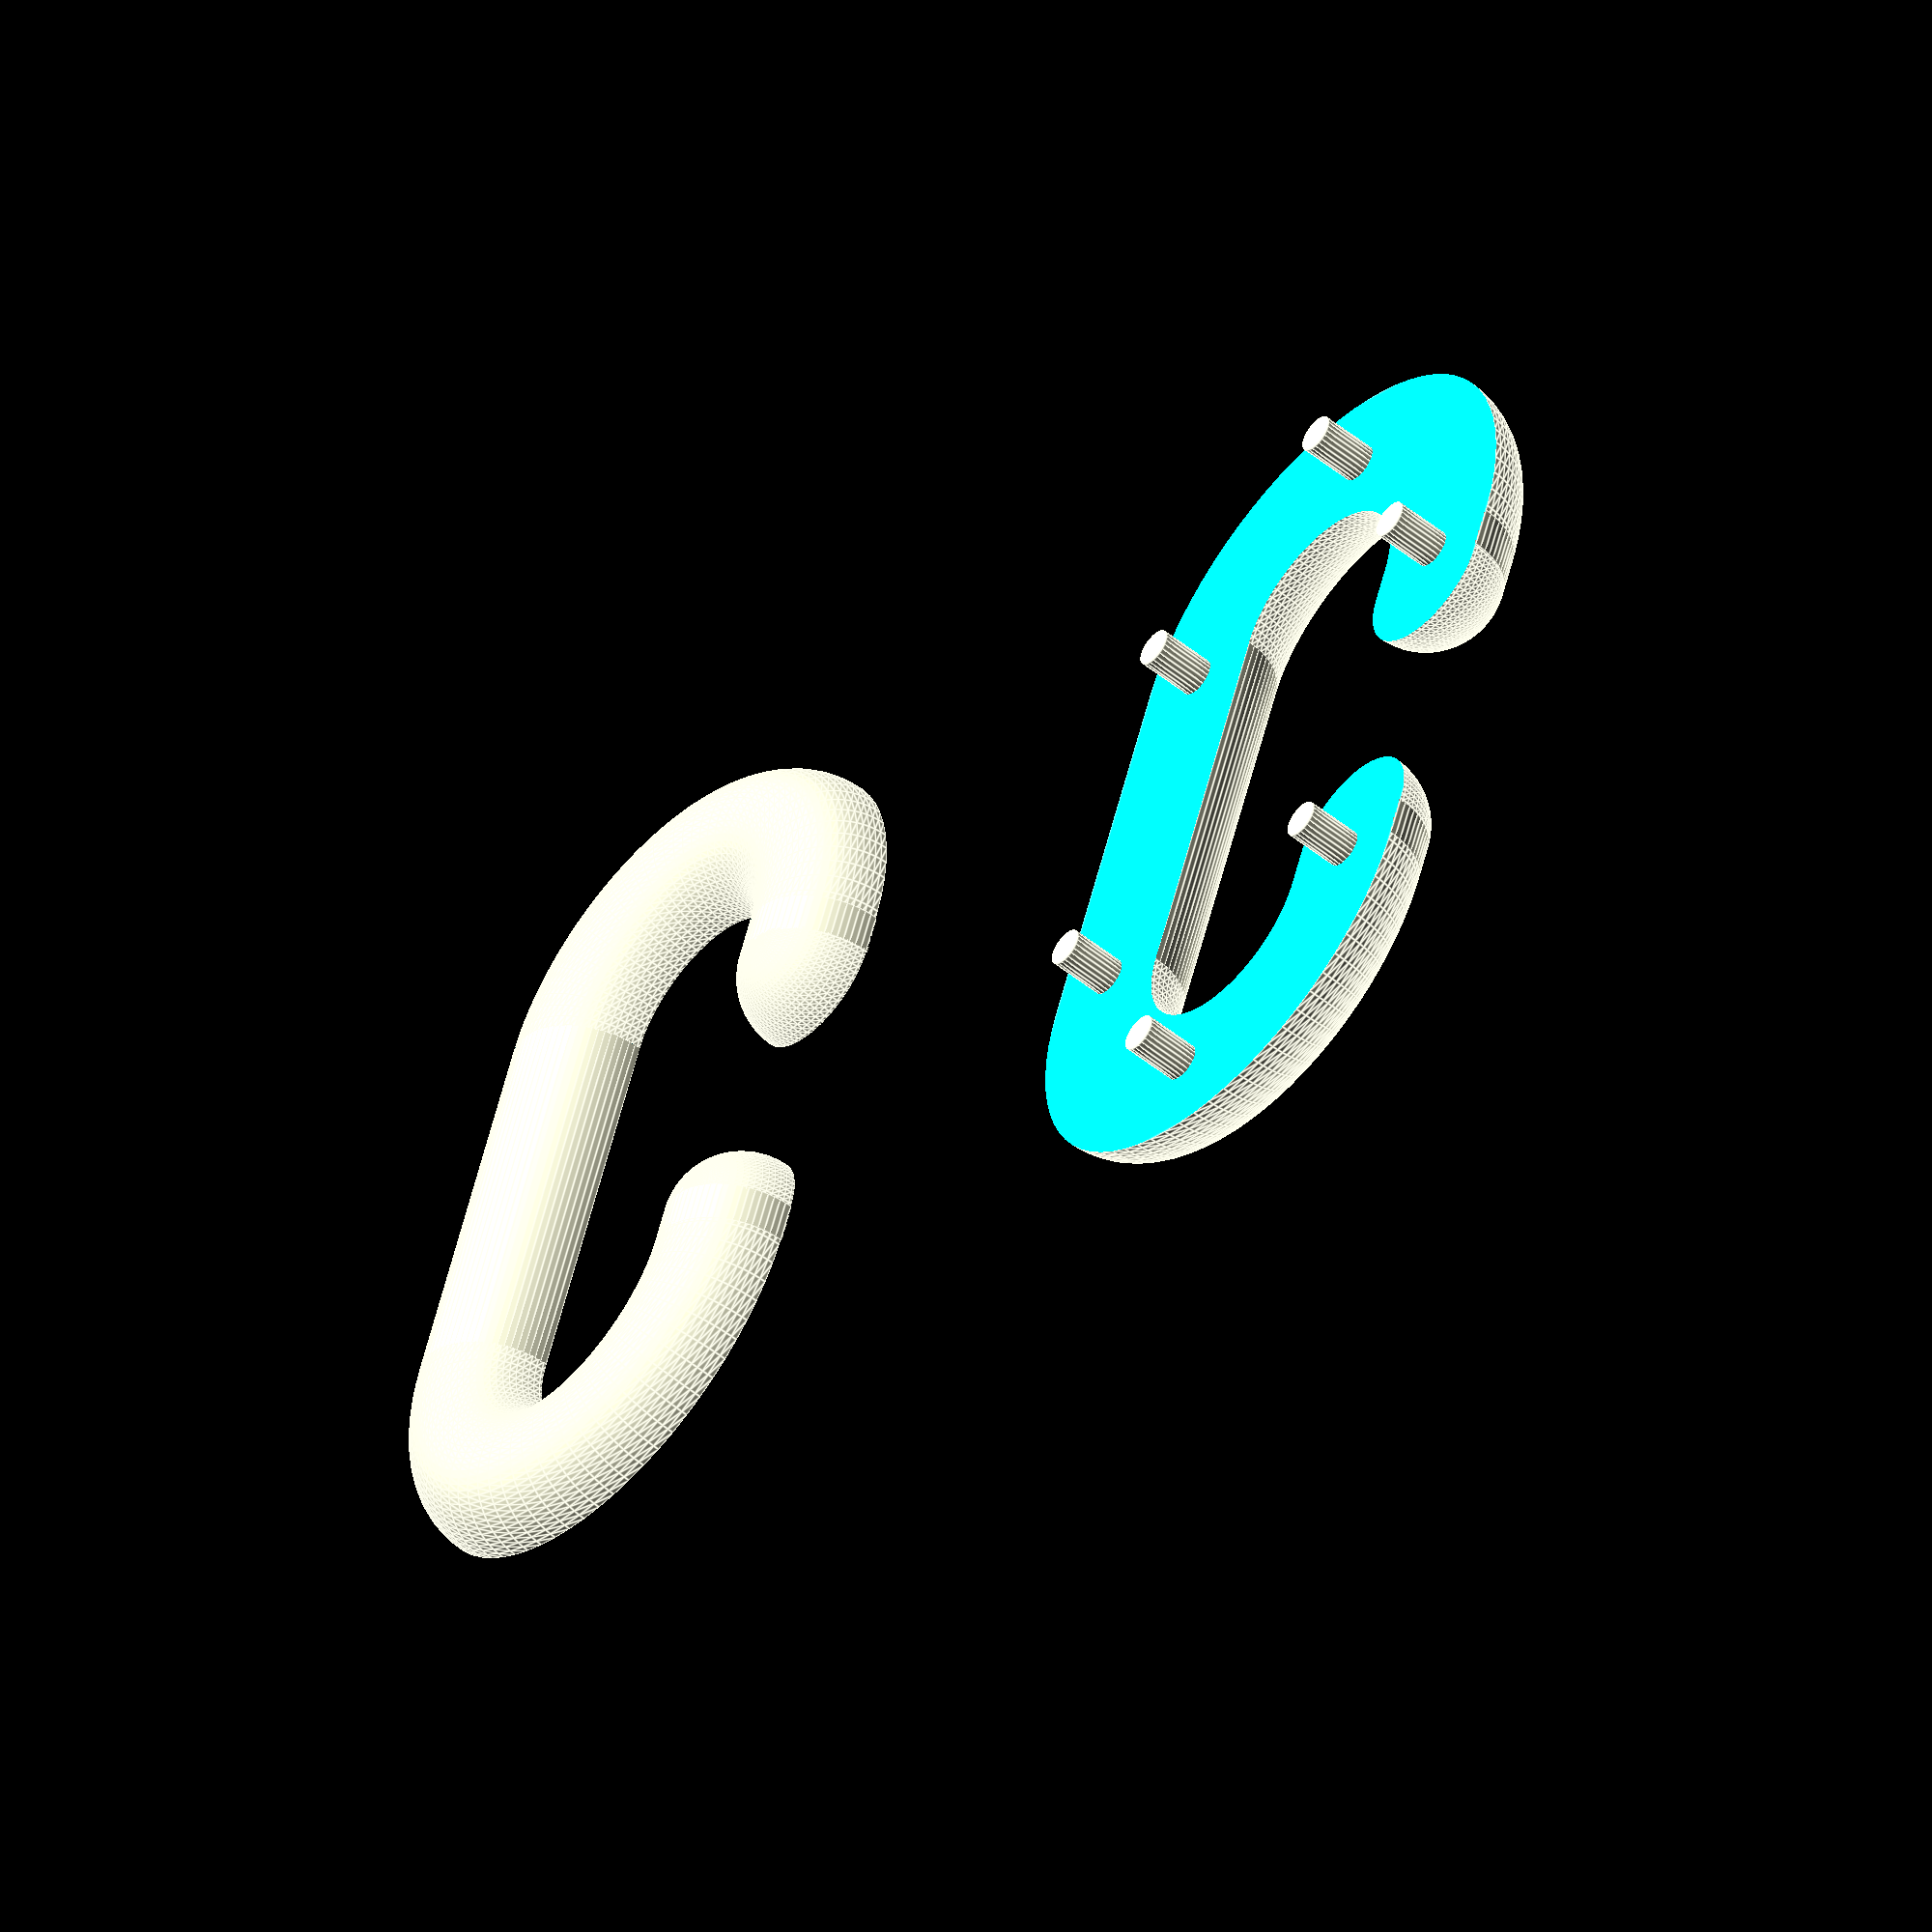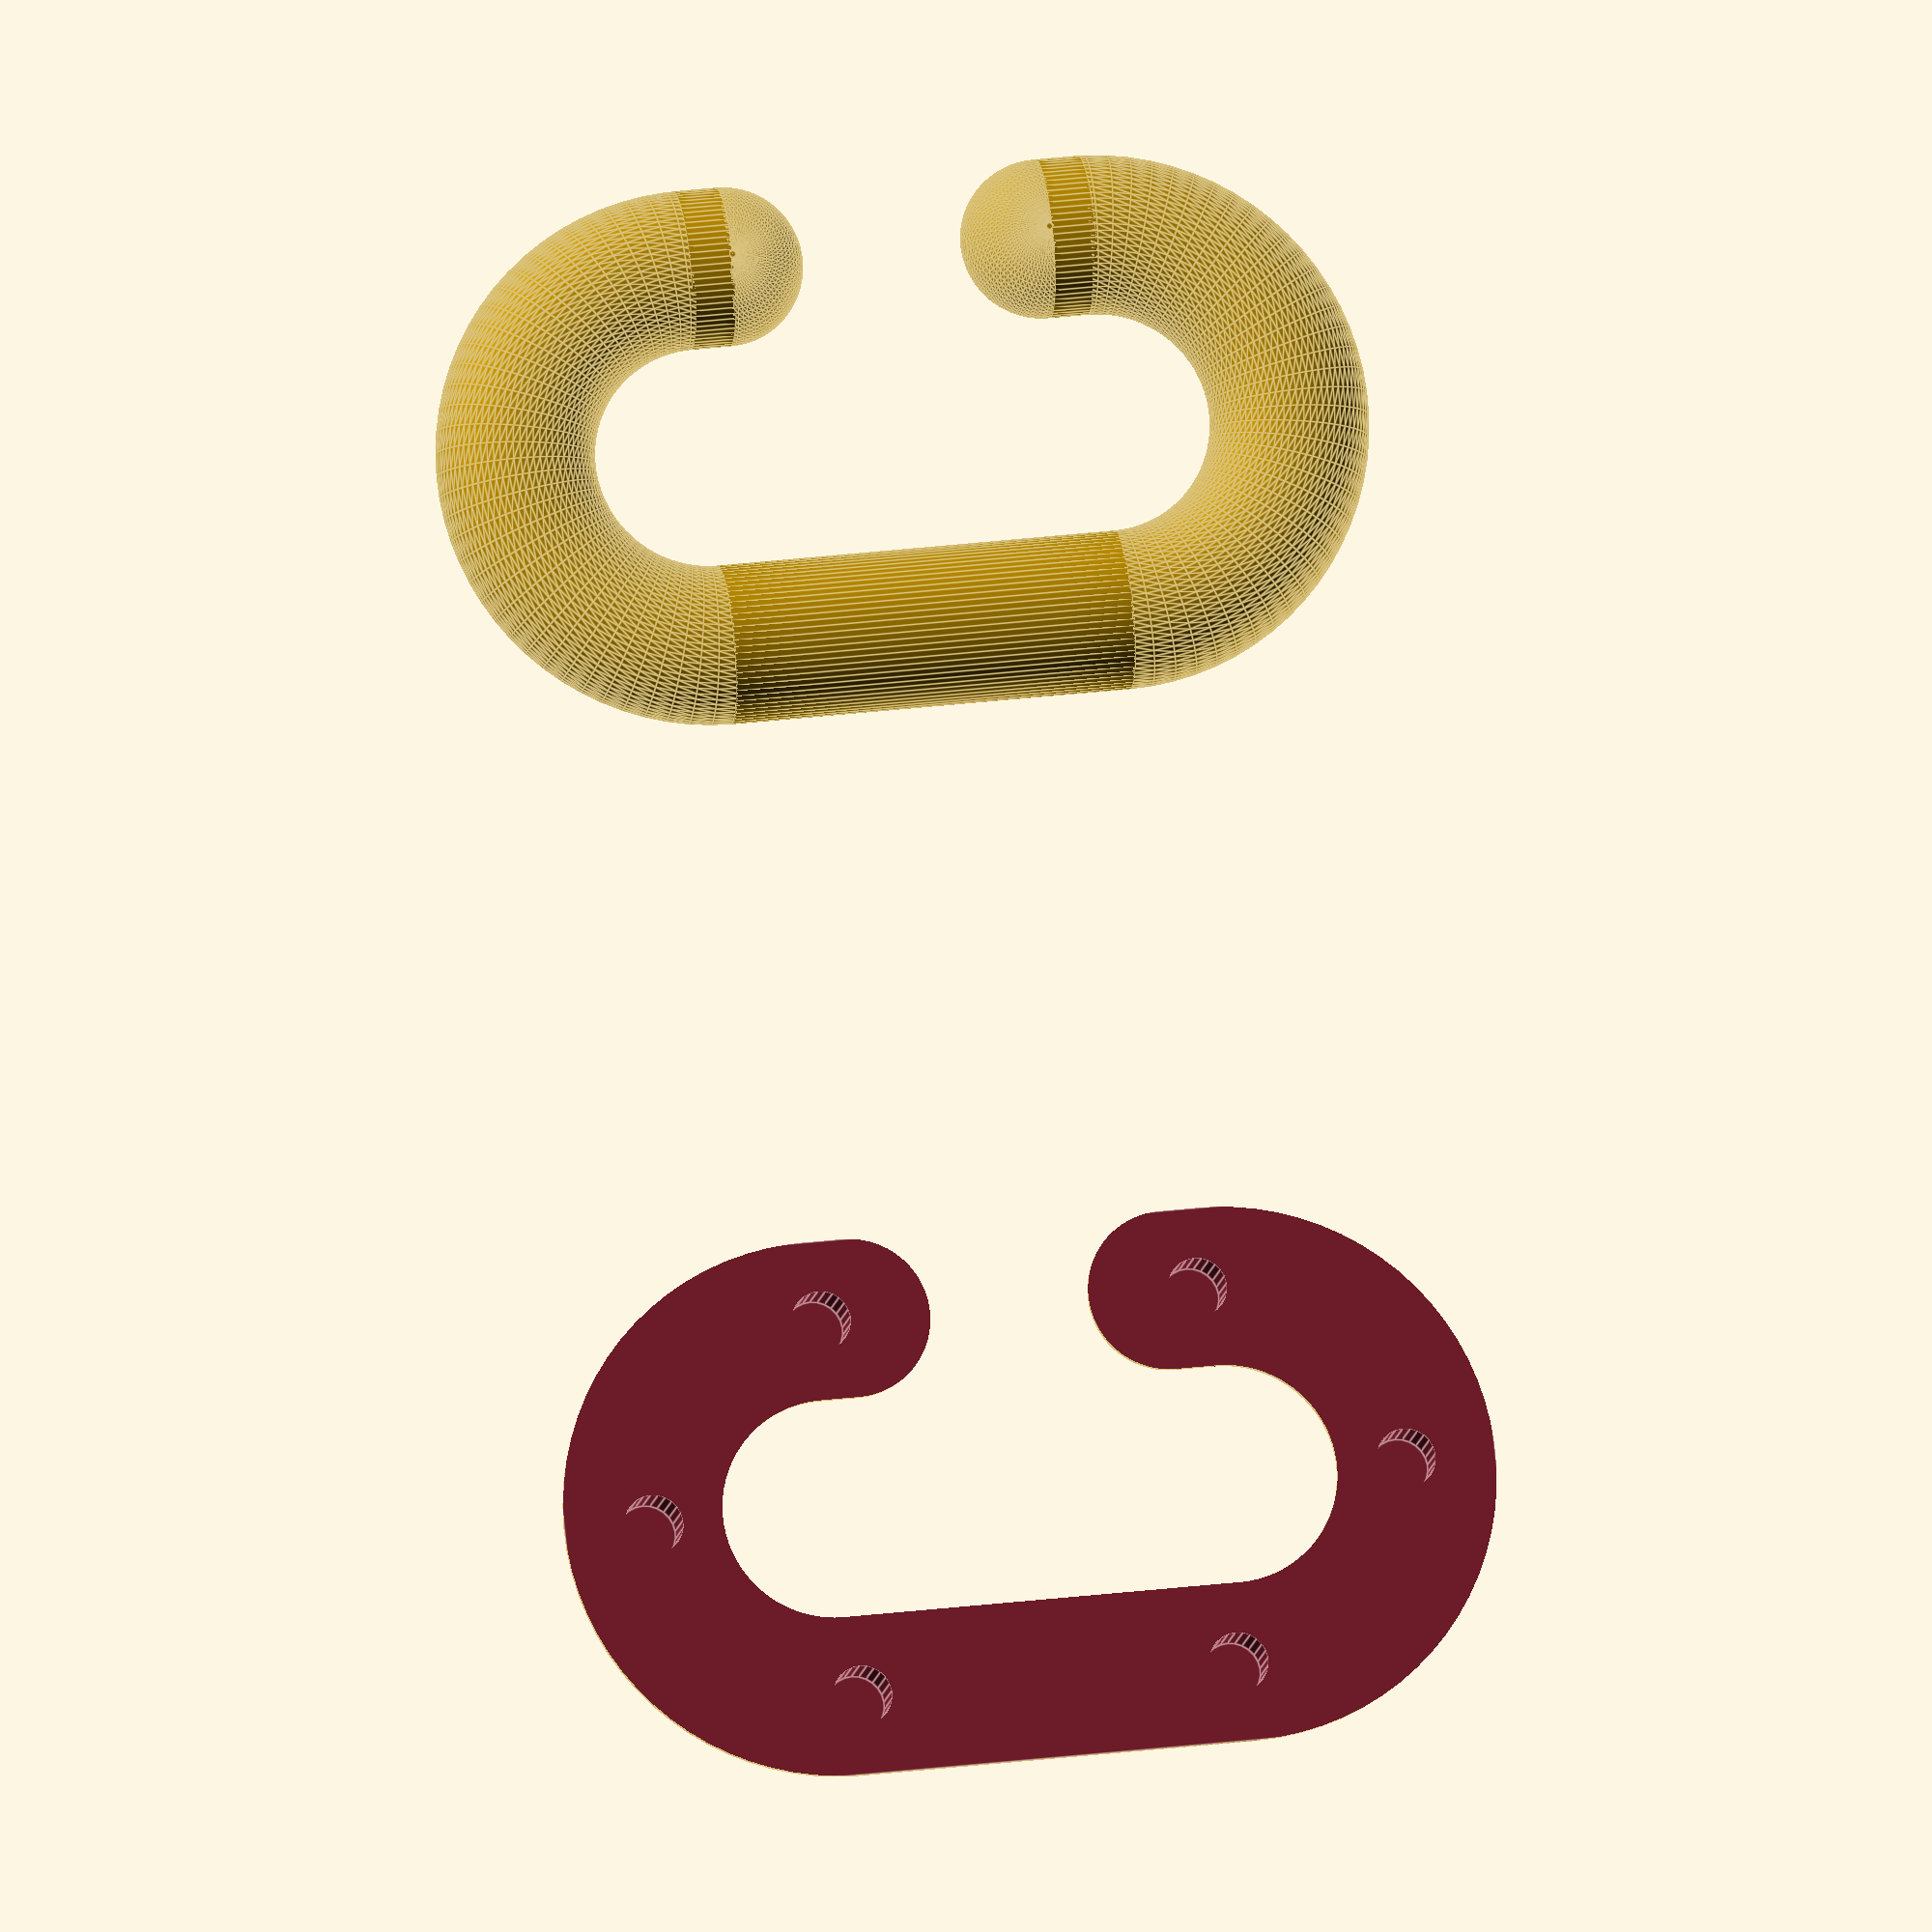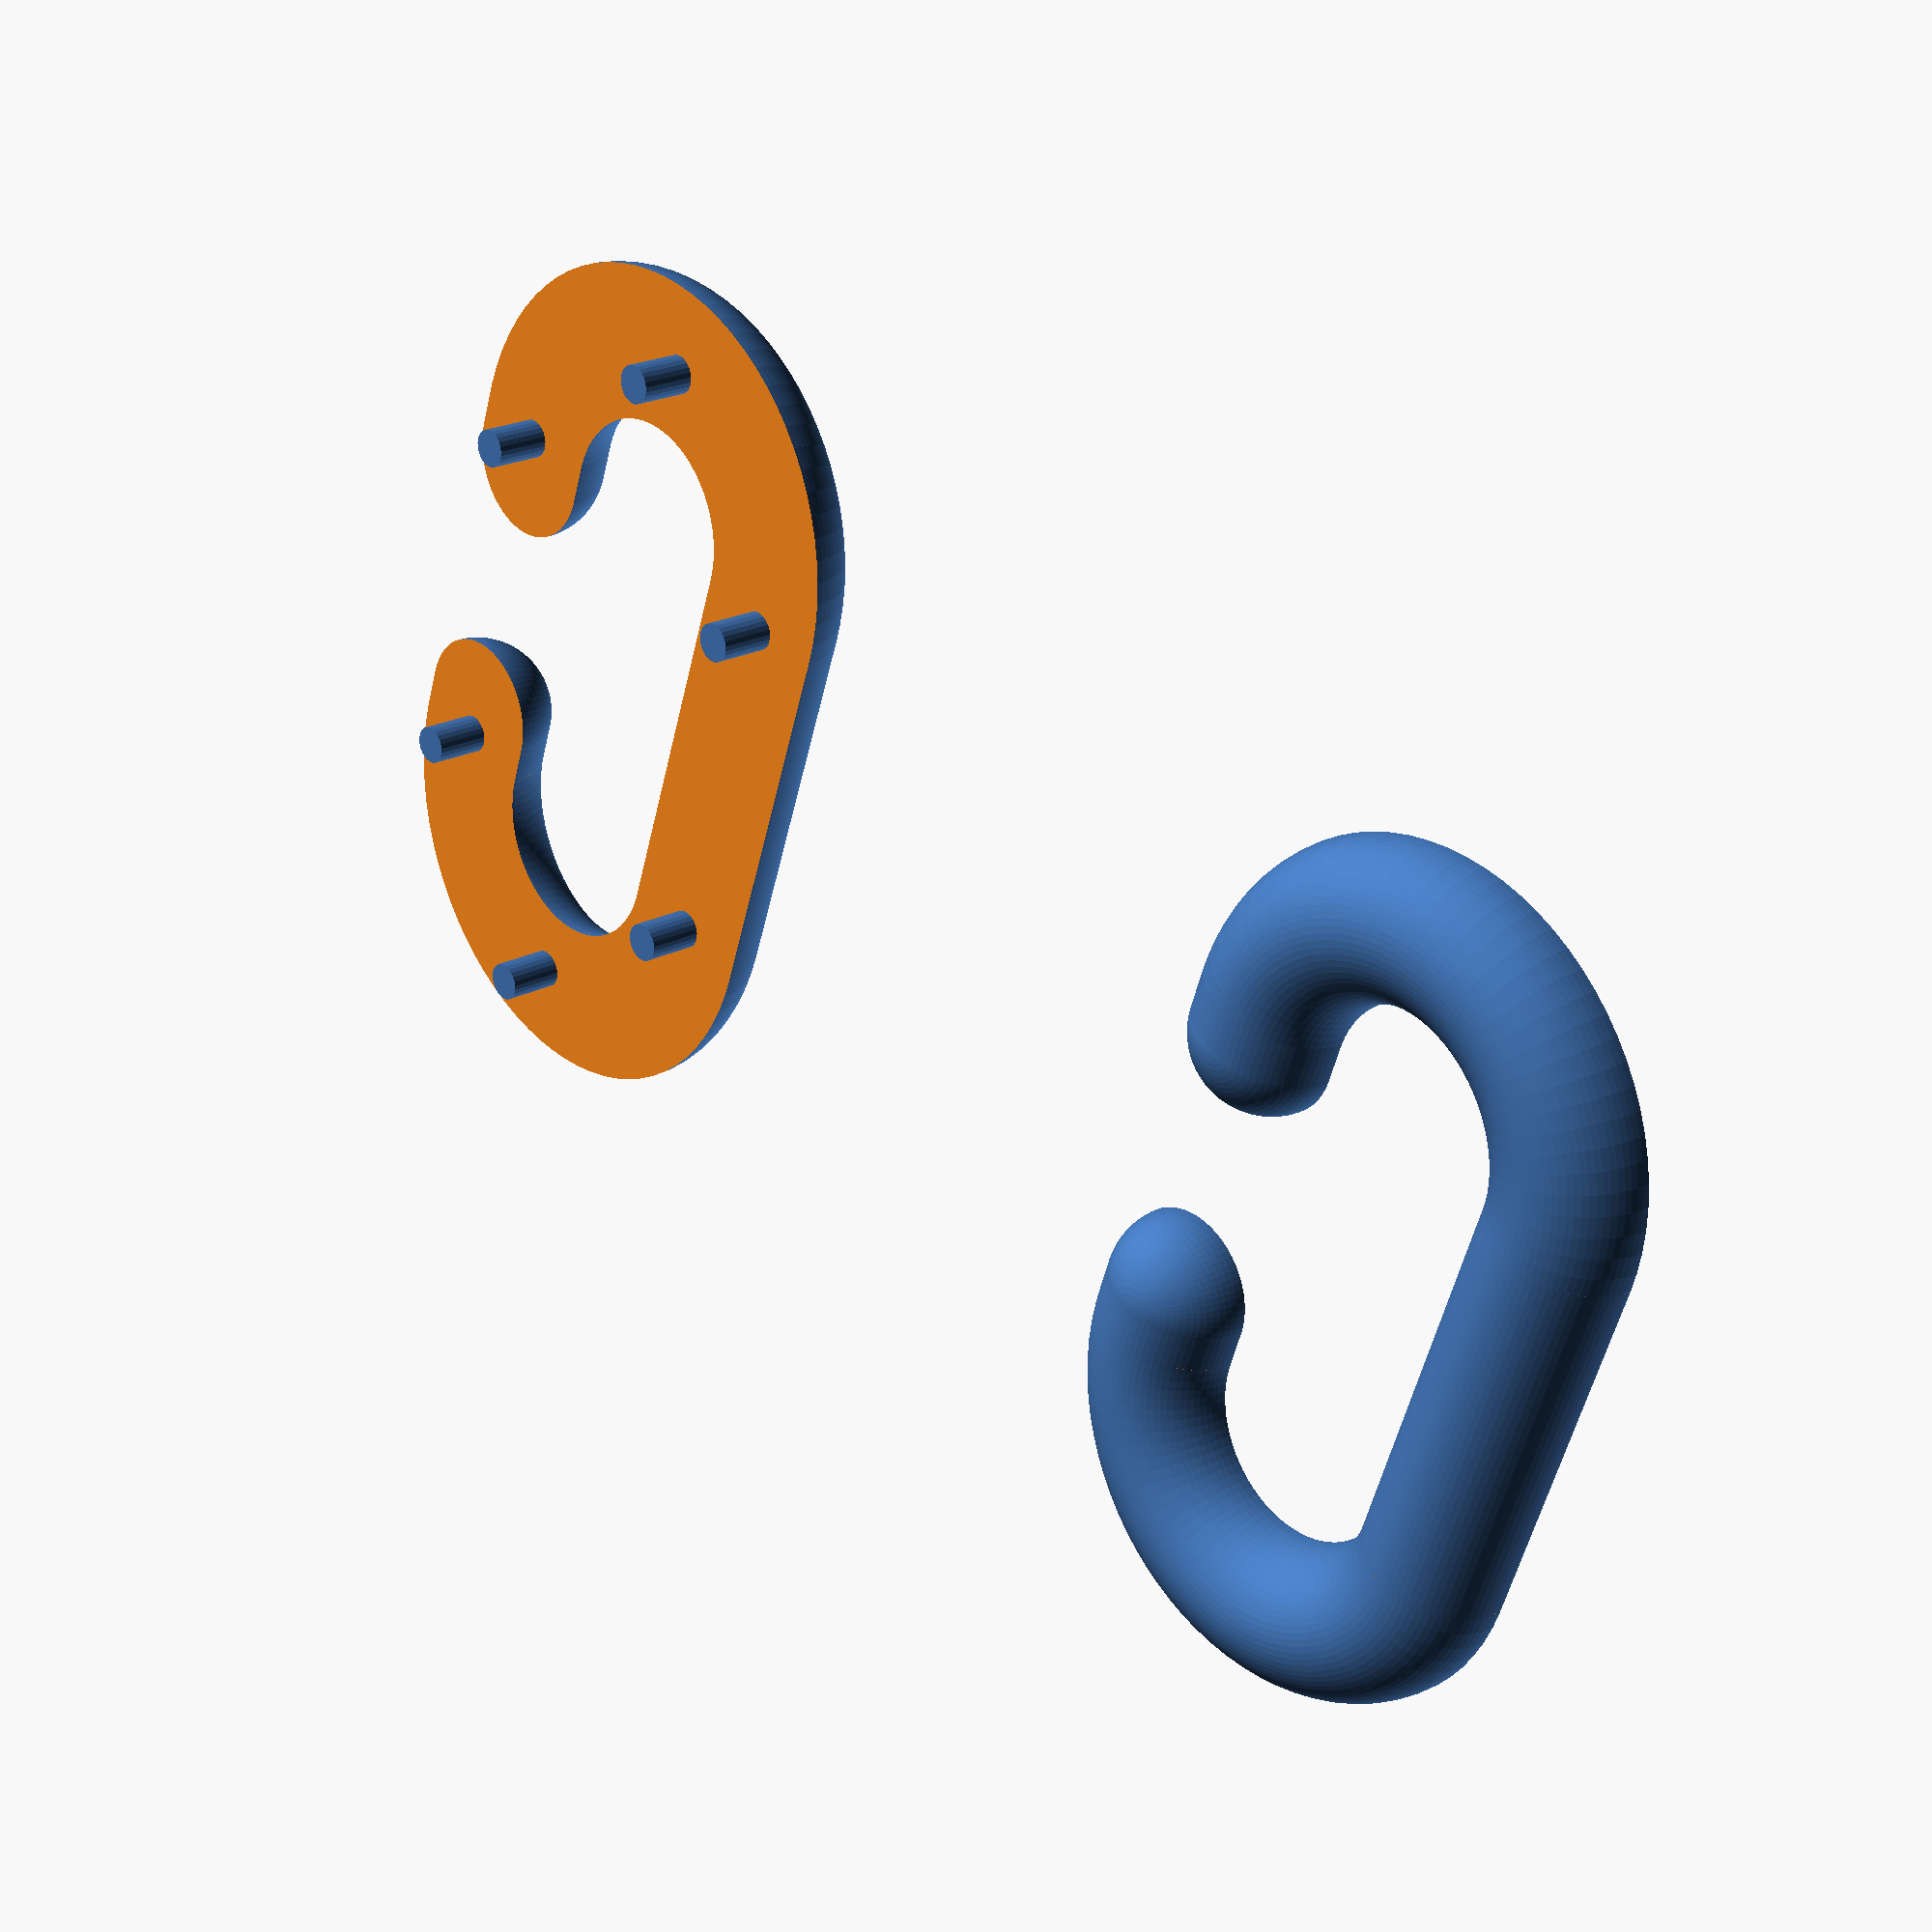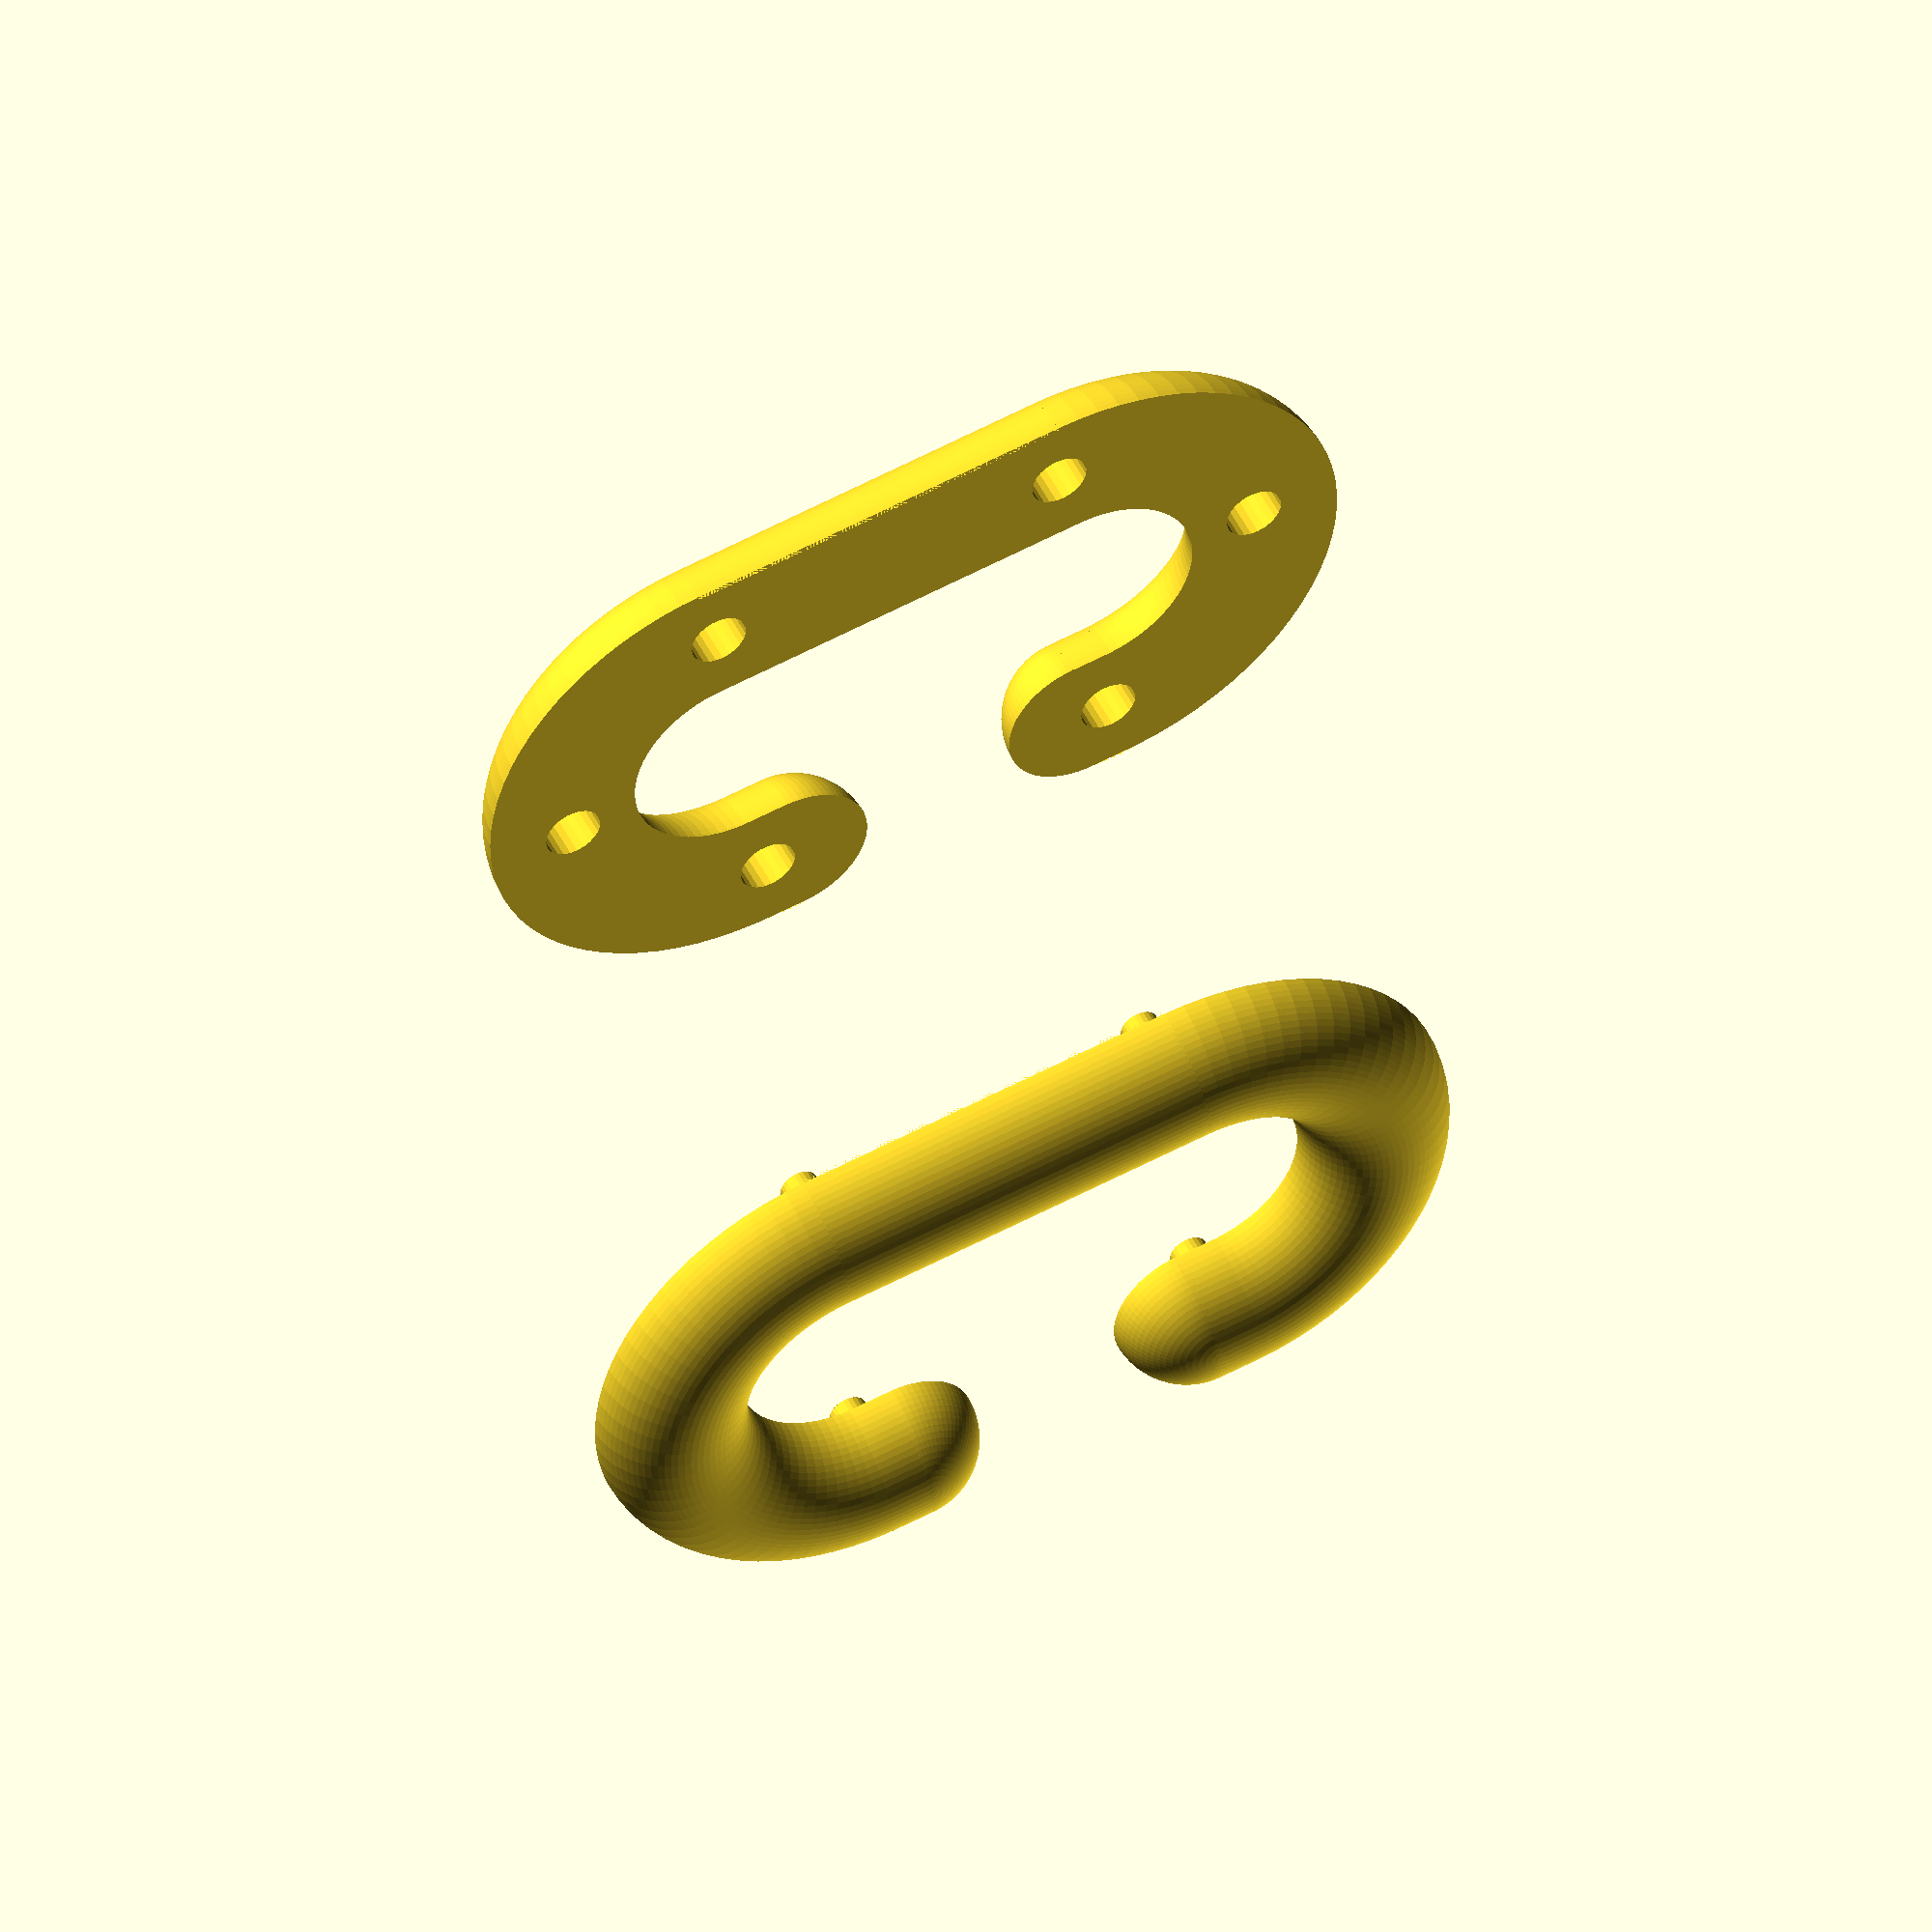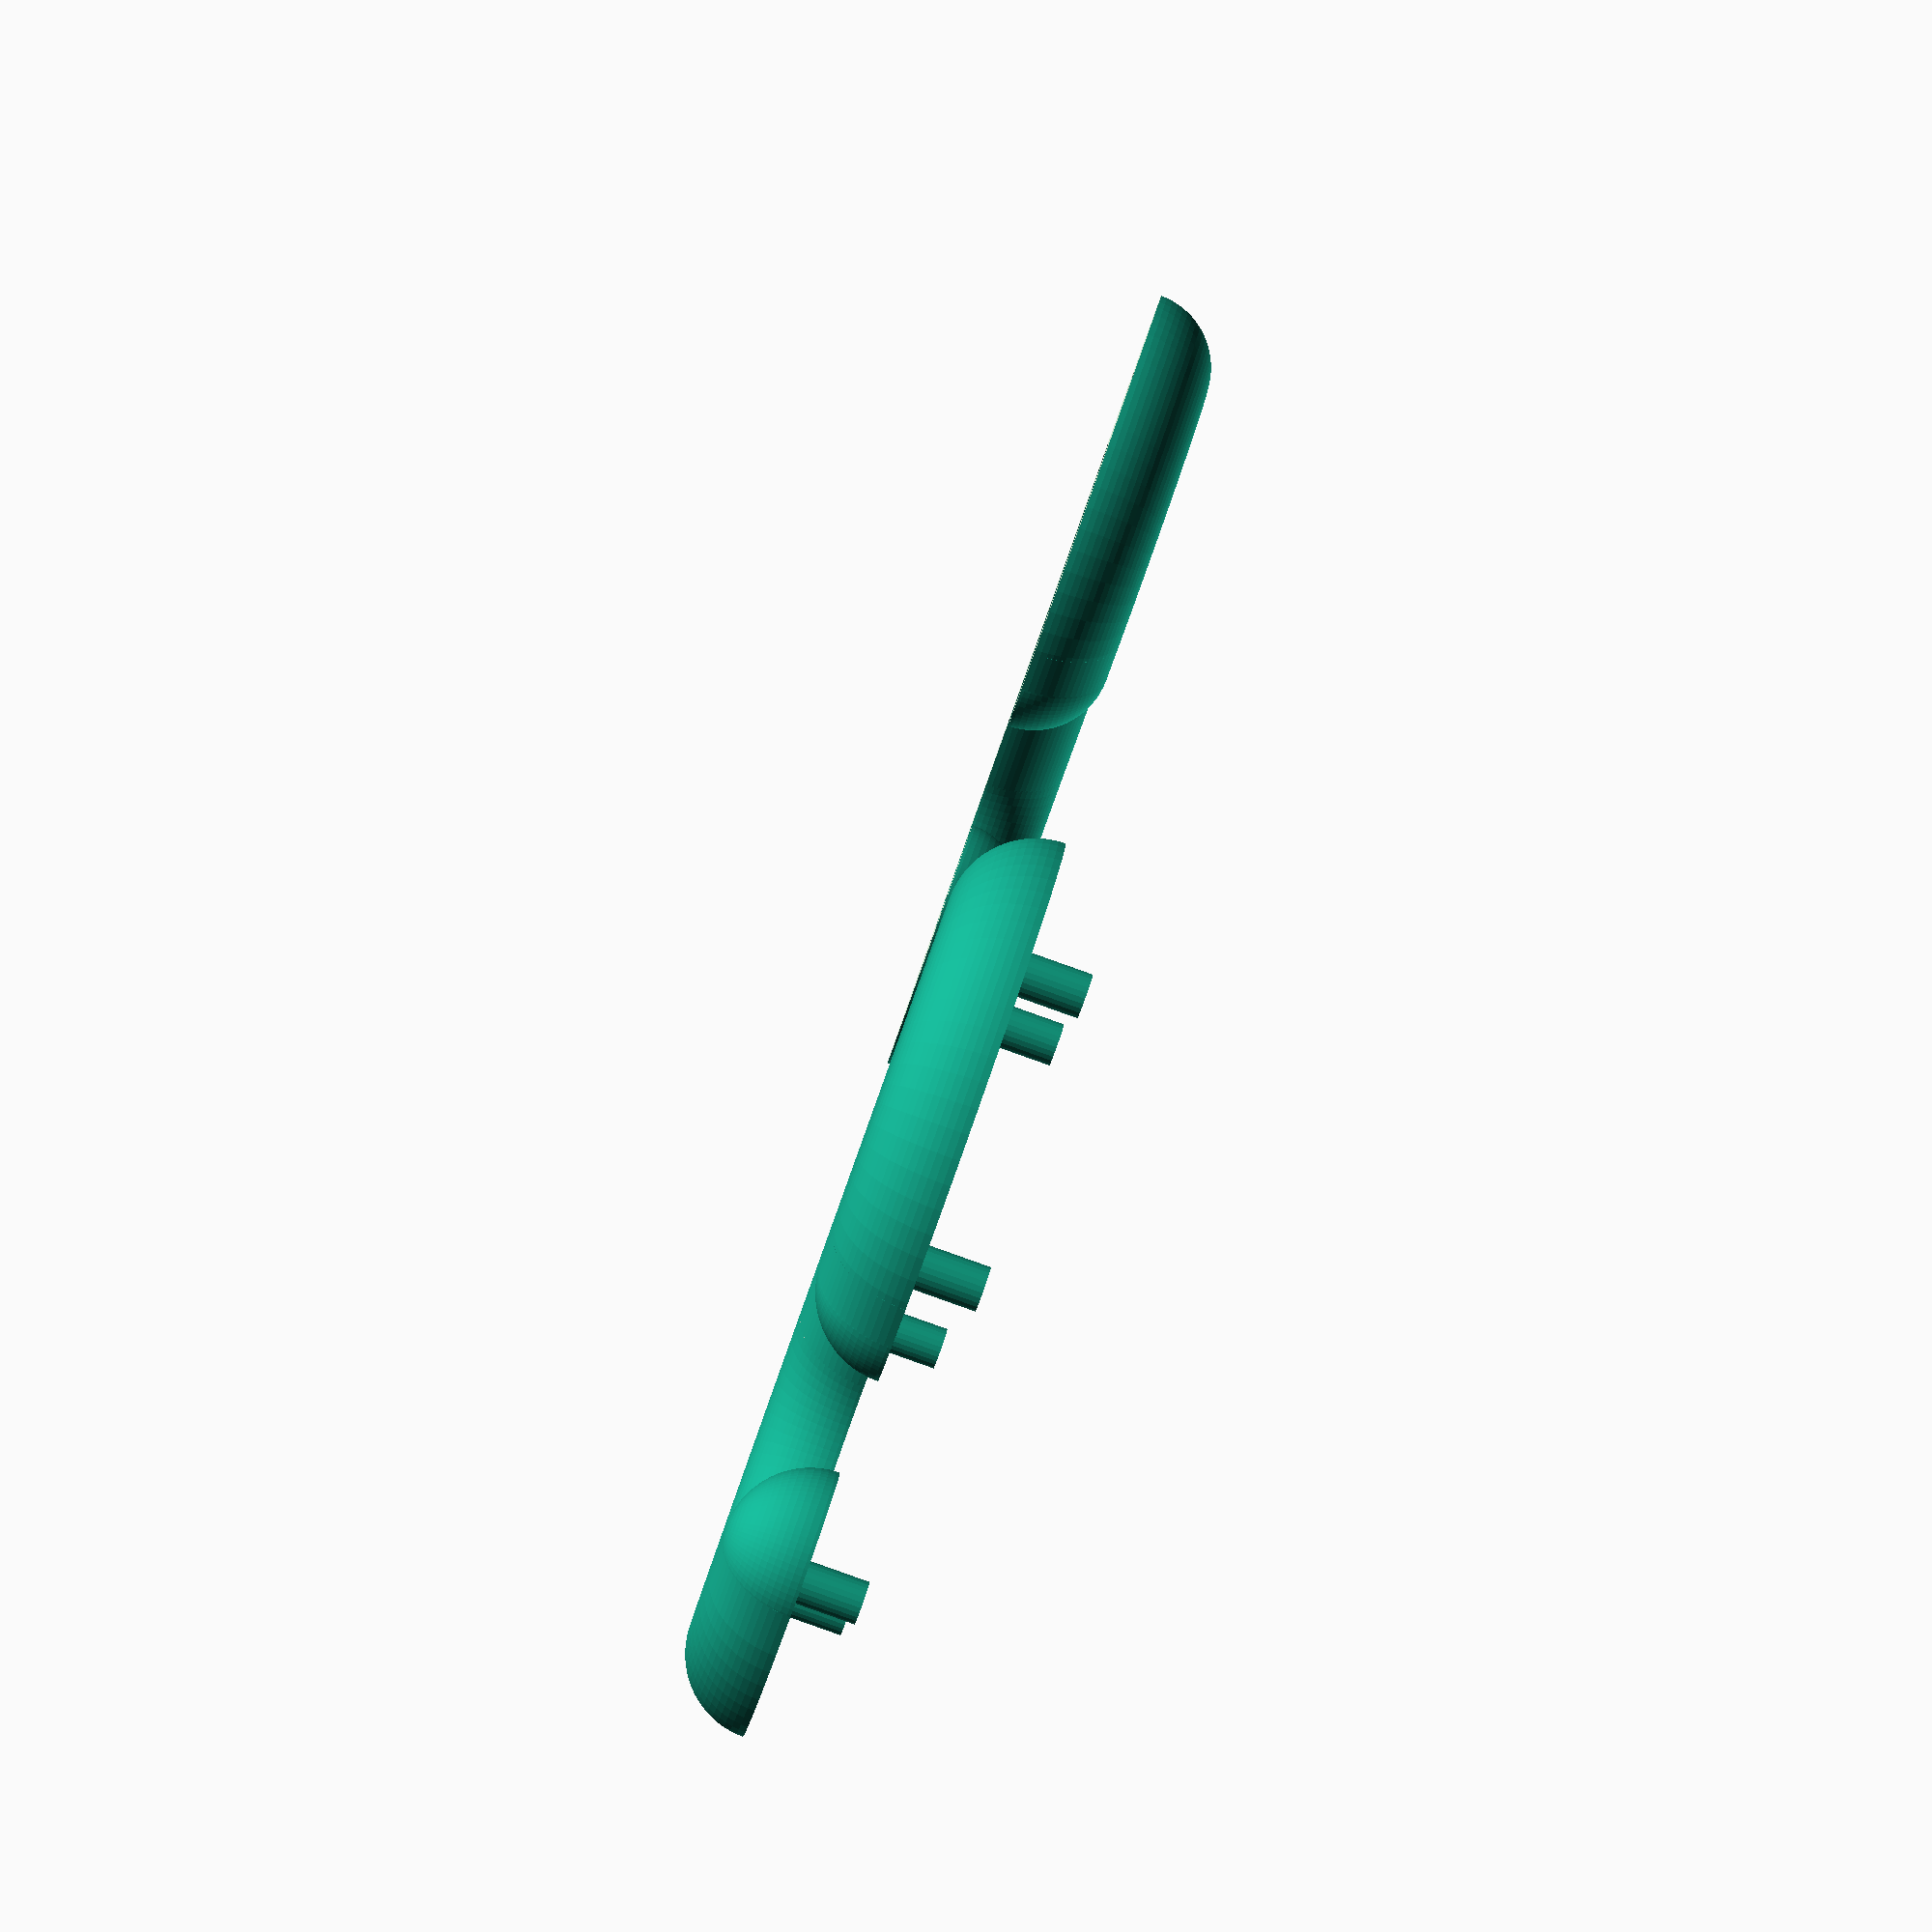
<openscad>
// chainlink.scad
// Chain link for plastic chains
//
// Copyright (C) 2013 Christopher Roberts
//
// This program is free software: you can redistribute it and/or modify
// it under the terms of the GNU General Public License as published by
// the Free Software Foundation, either version 3 of the License, or
// (at your option) any later version.
// 
// This program is distributed in the hope that it will be useful,
// but WITHOUT ANY WARRANTY; without even the implied warranty of
// MERCHANTABILITY or FITNESS FOR A PARTICULAR PURPOSE.  See the
// GNU General Public License for more details.
// 
// You should have received a copy of the GNU General Public License
// along with this program.  If not, see <http://www.gnu.org/licenses/>.

// Global Parameters
length      = 47;
width       = 27;
height      = 8;
clip_male   = 2;
clip_female = 3;
precision   = 75;


module chainlink() {

    difference() {

        // Things that exist
        union() {
            translate([-width, 0, 0]) half_link();
            translate([width, 0, height/2]) rotate([0, 180, 180]) half_link();

            translate([ width                     , -width   + height  , height/2 -0.1]) cylinder( r = clip_male/2, h = height*0.35 +0.2, $fn = precision/3 );
            translate([ width                     ,  width   - height  , height/2 -0.1]) cylinder( r = clip_male/2, h = height*0.35 +0.2, $fn = precision/3 );
            translate([ width + width/2 - height/2, -width/2 + height/2, height/2 -0.1]) cylinder( r = clip_male/2, h = height*0.35 +0.2, $fn = precision/3 );
            translate([ width + width/2 - height/2,  width/2 - height/2, height/2 -0.1]) cylinder( r = clip_male/2, h = height*0.35 +0.2, $fn = precision/3 );
            translate([ width - width/2 + height/2, -width/2 + height/2, height/2 -0.1]) cylinder( r = clip_male/2, h = height*0.35 +0.2, $fn = precision/3 );
            translate([ width - width/2 + height/2,  width/2 - height/2, height/2 -0.1]) cylinder( r = clip_male/2, h = height*0.35 +0.2, $fn = precision/3 );

        }

        // Things that don't exist
        union() {
            translate([-width                     , -width   + height  , -0.1       ]) cylinder( r = clip_female/2, h = height*0.4 +0.2, $fn = precision/3 );
            translate([-width                     ,  width   - height  , -0.1       ]) cylinder( r = clip_female/2, h = height*0.4 +0.2, $fn = precision/3 );
            translate([-width + width/2 - height/2, -width/2 + height/2, -0.1       ]) cylinder( r = clip_female/2, h = height*0.4 +0.2, $fn = precision/3 );
            translate([-width + width/2 - height/2,  width/2 - height/2, -0.1       ]) cylinder( r = clip_female/2, h = height*0.4 +0.2, $fn = precision/3 );
            translate([-width - width/2 + height/2, -width/2 + height/2, -0.1       ]) cylinder( r = clip_female/2, h = height*0.4 +0.2, $fn = precision/3 );
            translate([-width - width/2 + height/2,  width/2 - height/2, -0.1       ]) cylinder( r = clip_female/2, h = height*0.4 +0.2, $fn = precision/3 );
        }
    
    }

}

module half_link() {

    difference() {

        // Things that exist
        union() {
            link();
        }

        // Things that don't exist
        union() {
            translate([-width/2, -length/2, -height]) cube([width, length, height]);
        }
    
    }

}

module link() {

    // Things that exist
    union() {
        translate([0, -length/2 + width/2, 0]) half_donut();
        translate([0, length/2 - width/2, 0]) rotate([180, 0, 0]) half_donut();
        translate([-width/2 + height/2, (length-width)/2 + 0.1, 0]) rotate([90, 0, 0]) cylinder( r = height/2, h = length -width +0.2, $fn = precision);

        for (y = [-height -0.1, +height * 1.25 + 0.2] ) {
            translate([width/2 - height/2, y, 0]) rotate([90, 0, 0]) cylinder( r = height/2, h = height/4 +0.2, $fn = precision);
        }
        for (y = [-height, +height] ) {
            translate([width/2 - height/2, y, 0]) sphere( r = height/2, $fn = precision );
        }
    }

}

module half_donut() {

    difference() {

        // Things that exist
        union() {
            donut();
        }

        // Things that don't exist
        union() {
            translate([-width/2, 0, -height/2 -0.1]) {
                cube([width, width/2, height + 0.2]);
            }
        }
    
    }

}

module donut() {
    rotate_extrude(convexity = 10, $fn = precision) {
        translate([width/2 - height/2, 0, 0]) circle(r = height/2, $fn = precision);
    }
}

chainlink();

</openscad>
<views>
elev=231.9 azim=200.6 roll=131.3 proj=o view=edges
elev=9.8 azim=276.3 roll=172.9 proj=o view=edges
elev=158.2 azim=19.4 roll=132.6 proj=p view=solid
elev=130.2 azim=278.2 roll=25.6 proj=o view=solid
elev=88.1 azim=57.5 roll=250.4 proj=p view=wireframe
</views>
